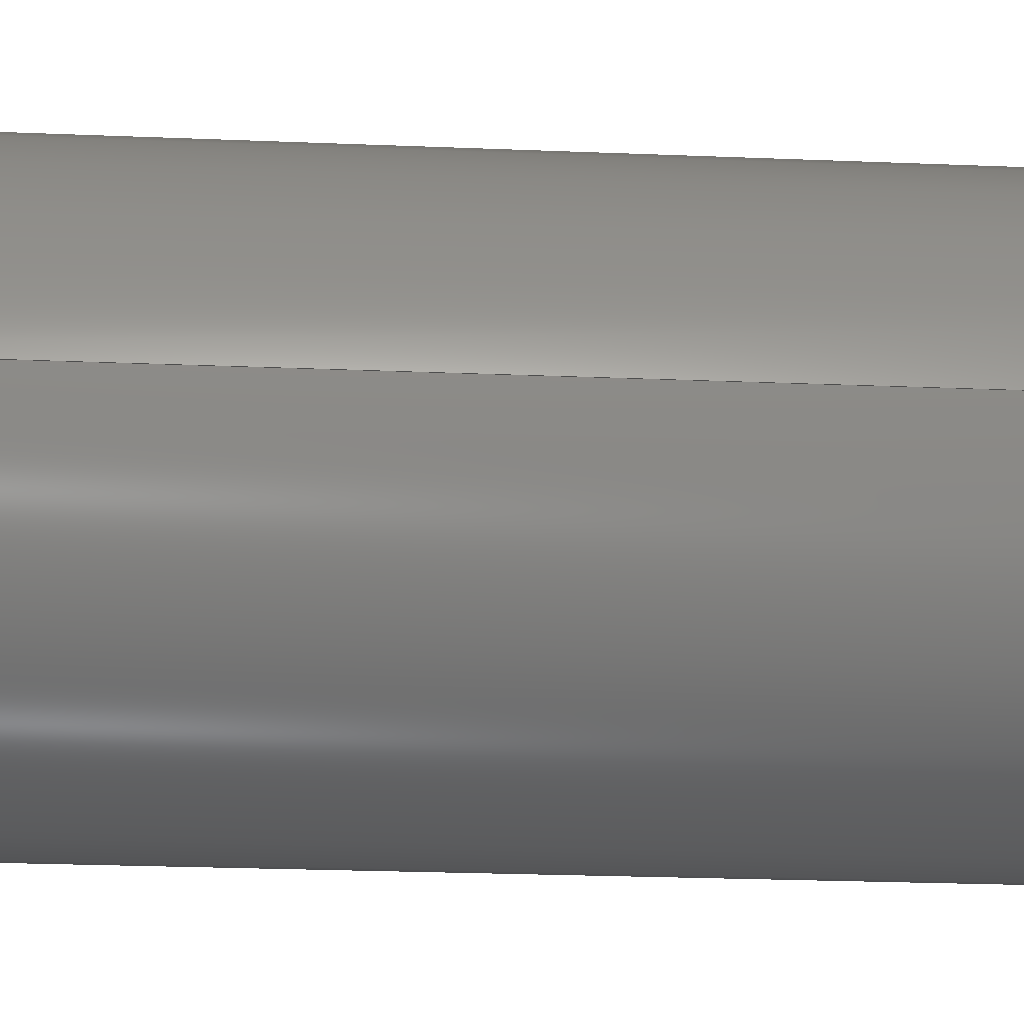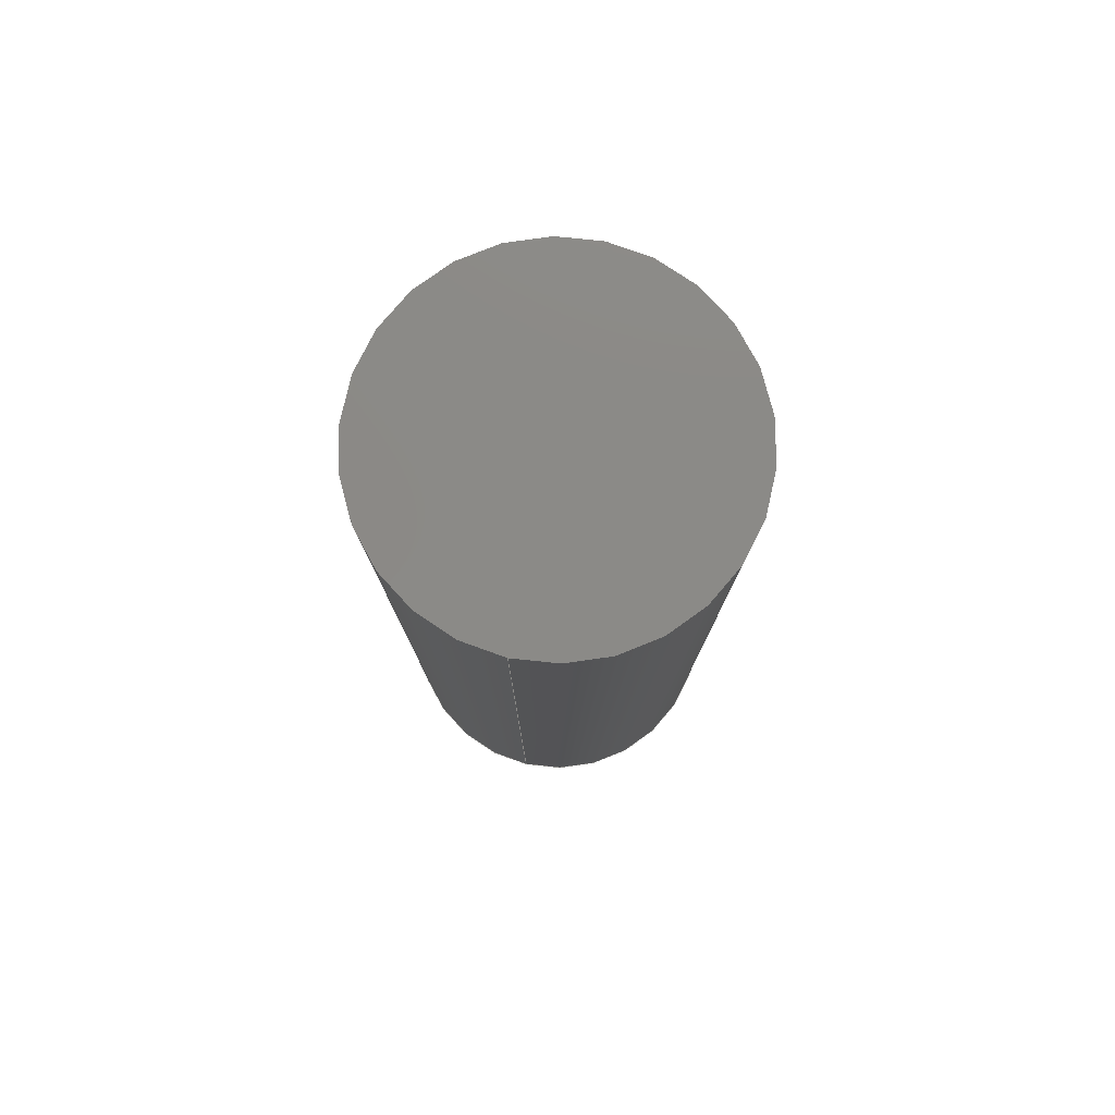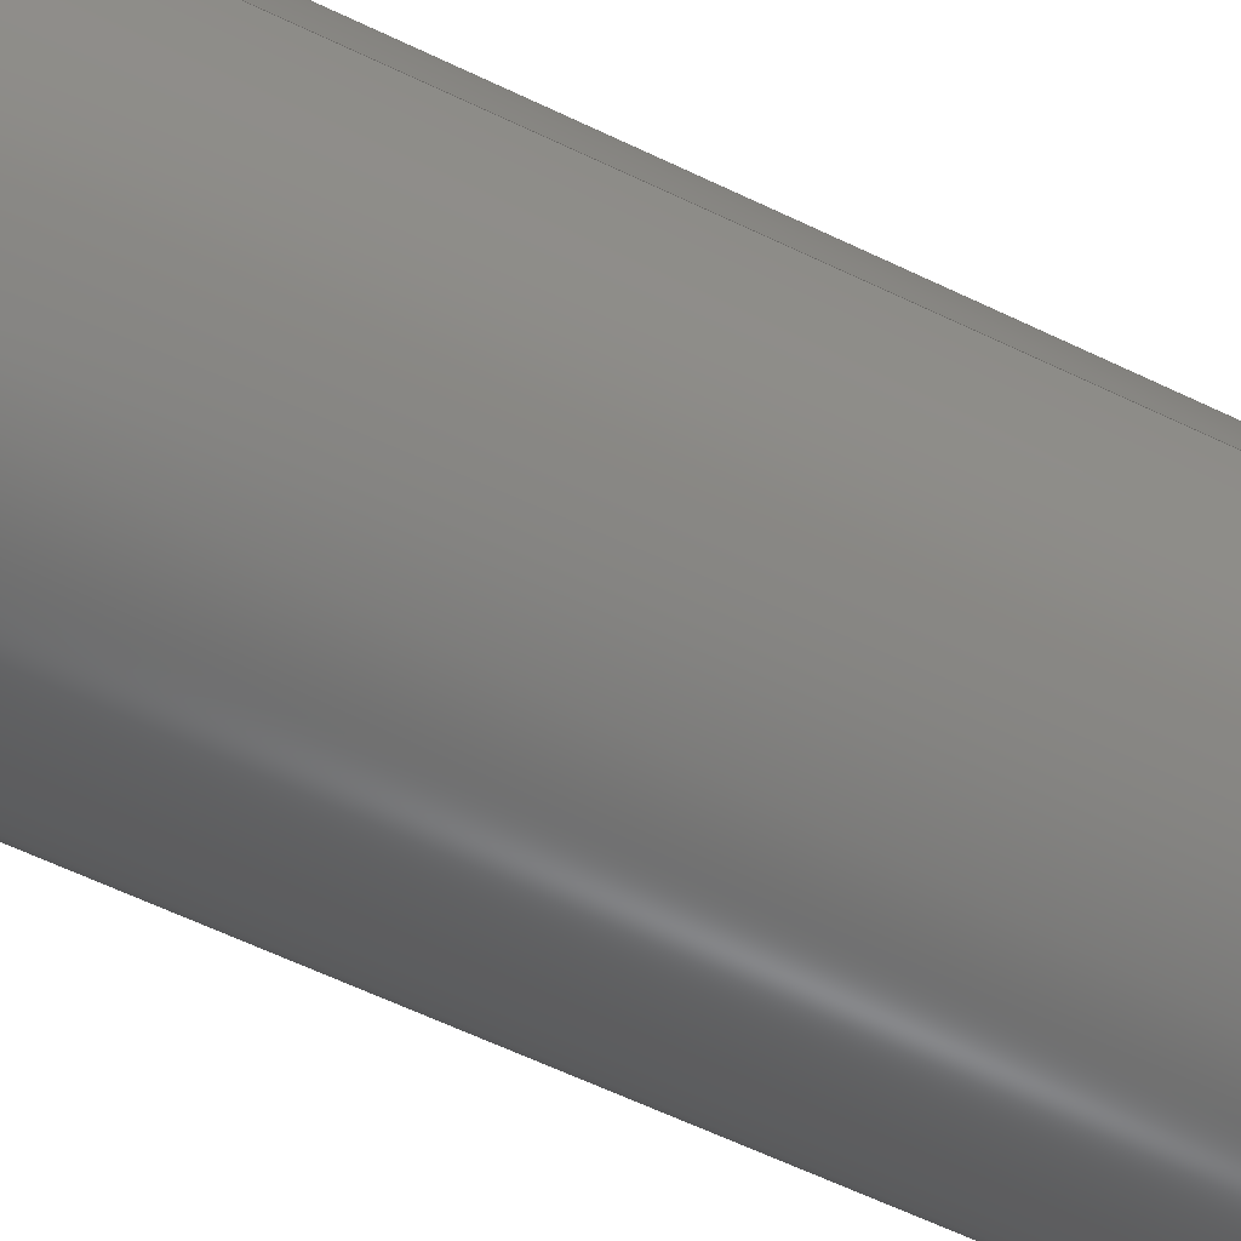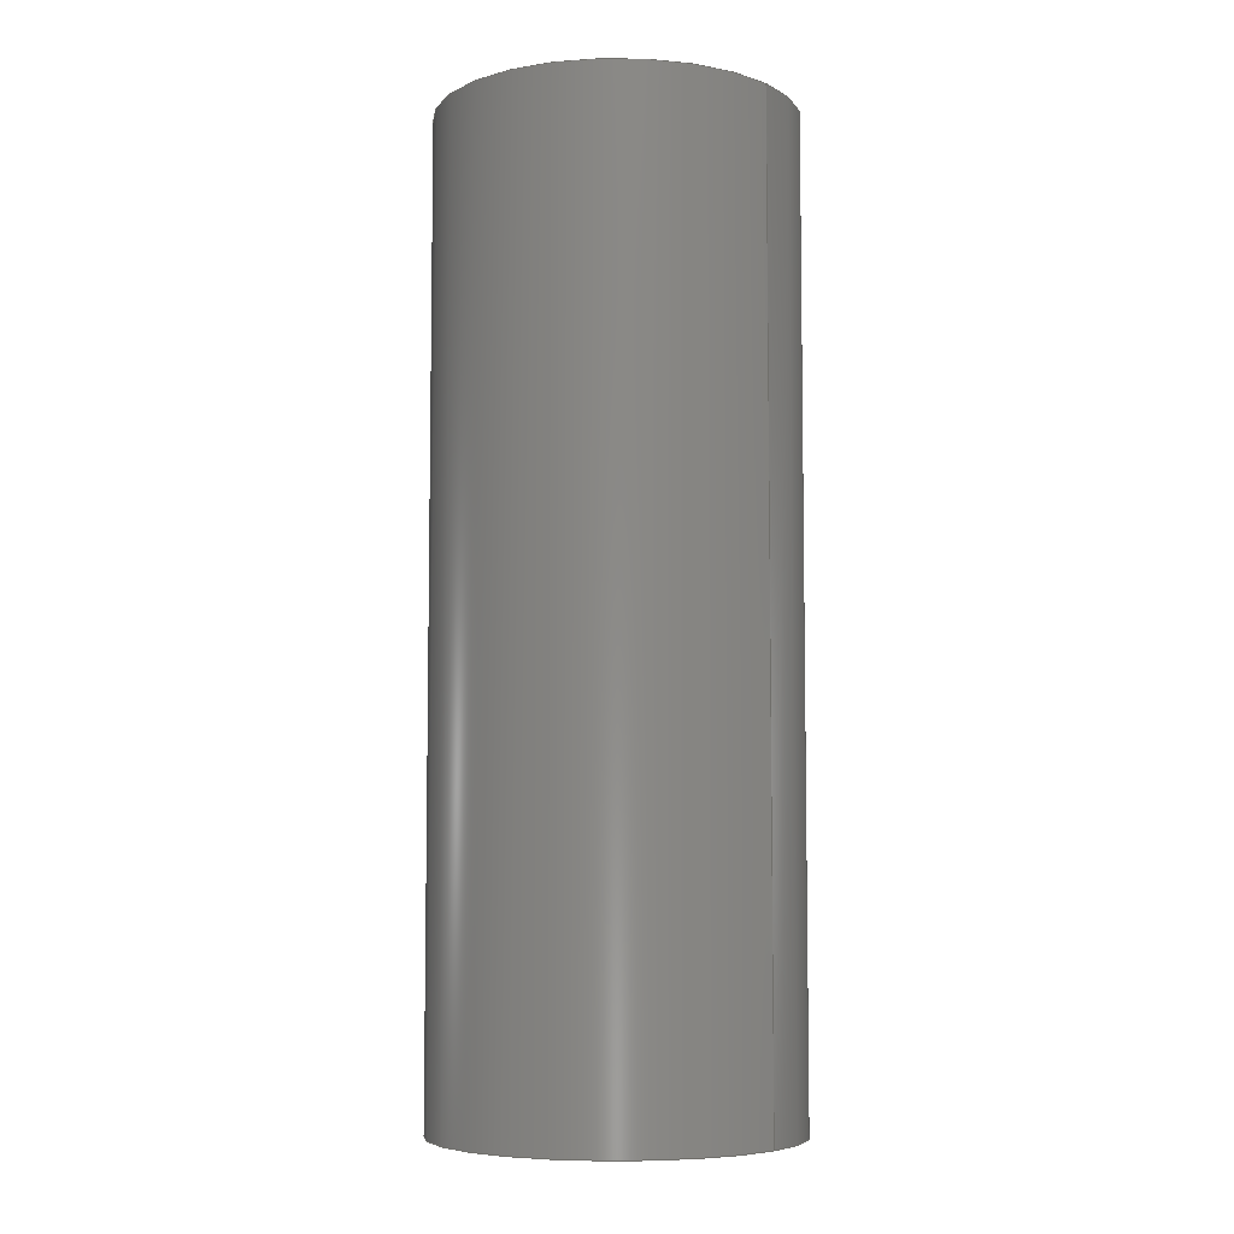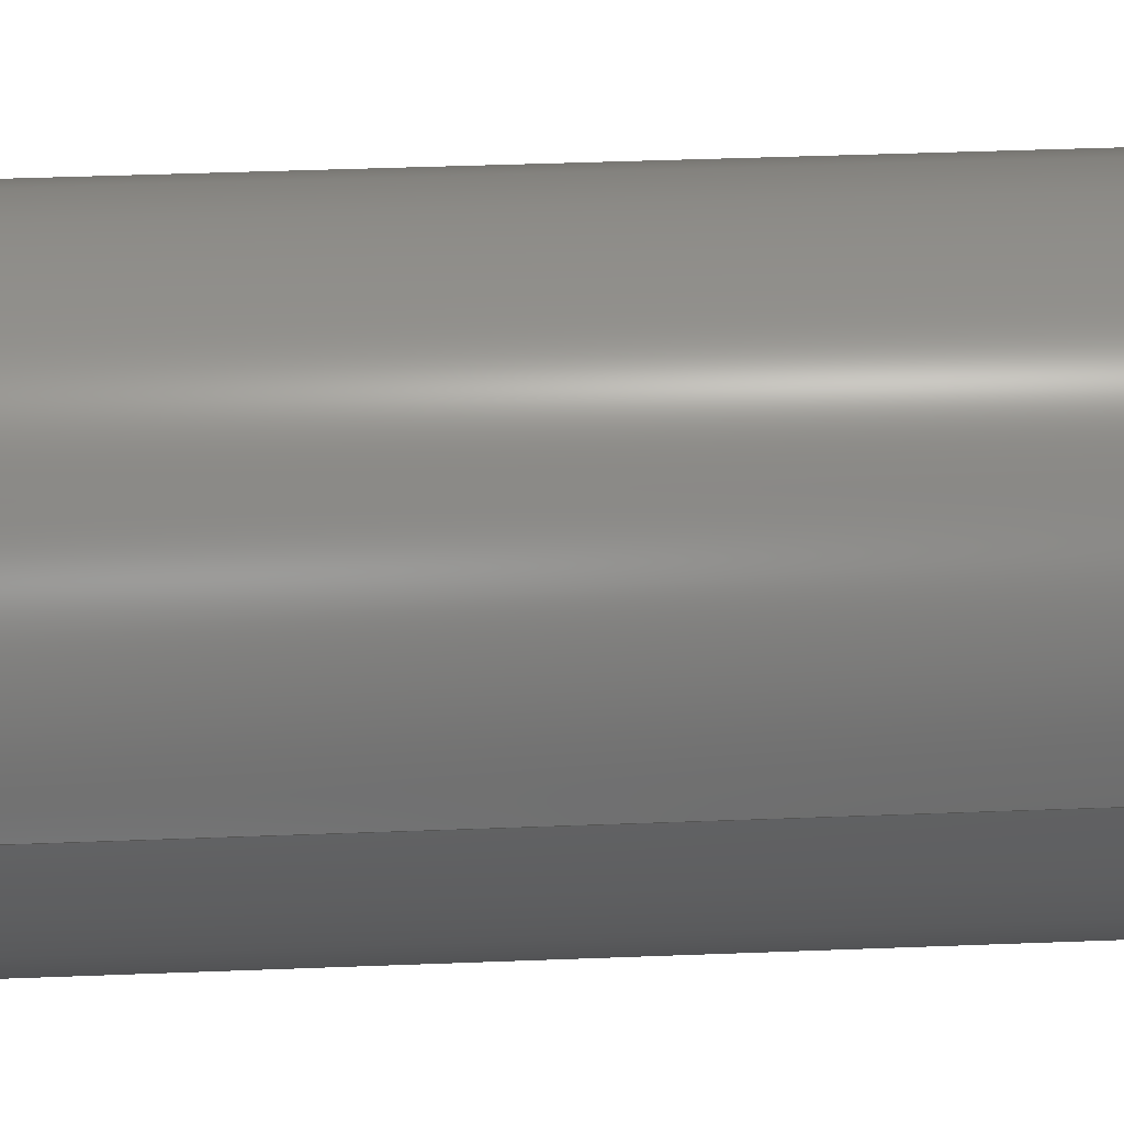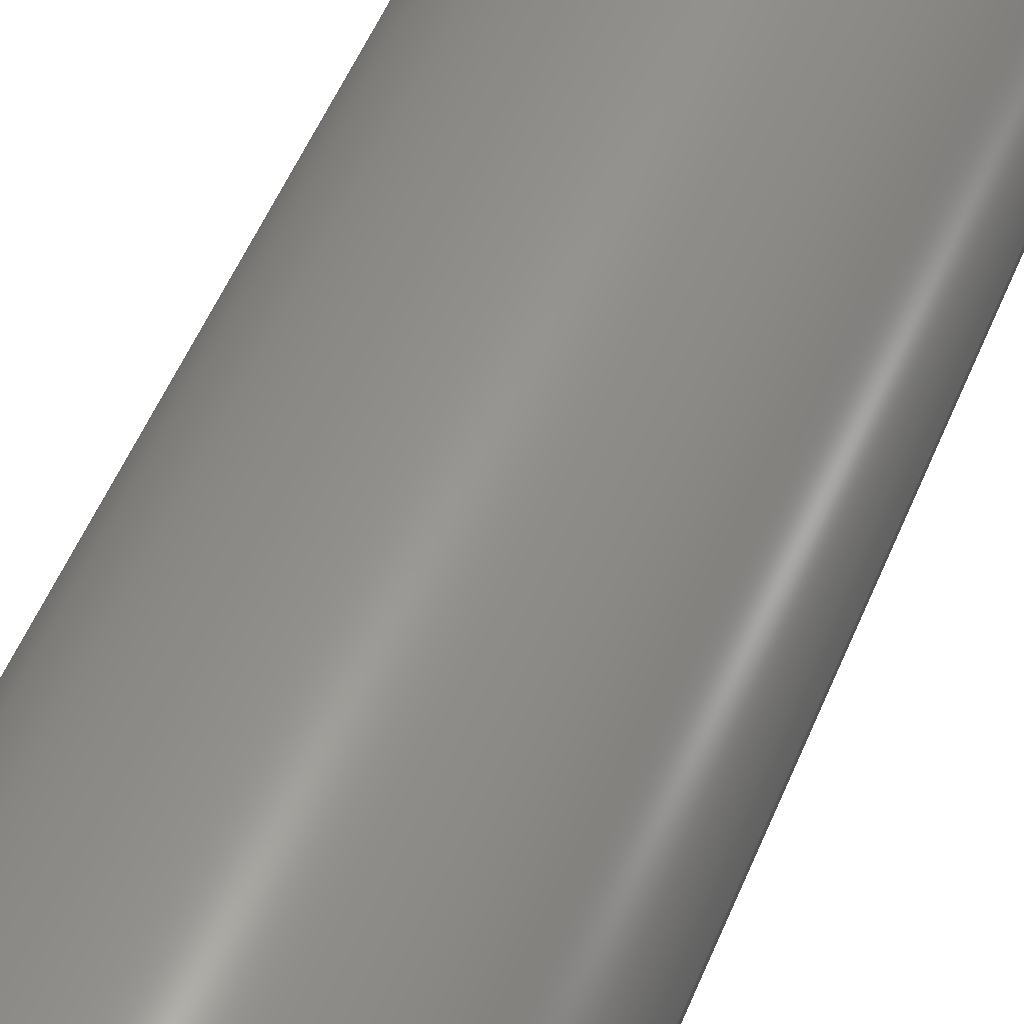
<metadata>
{"format":"step","ext":"step","renderer":"f3d","projection":"perspective","resolution":1024,"background":"white","views":[{"elev":-20.3,"azim":-94.6,"up":"+Y"},{"elev":79.1,"azim":102.8,"up":"+Z"},{"elev":-61.4,"azim":63.9,"up":"+Y"},{"elev":-6.3,"azim":39.8,"up":"+Z"},{"elev":38.2,"azim":-92.9,"up":"+Y"},{"elev":55.4,"azim":22.7,"up":"+Y"}]}
</metadata>
<code>
ISO-10303-21;
DATA;
#1 = SURFACE_SIDE_STYLE ('',( #147 ) ) ;
#2 = STYLED_ITEM ( 'NONE', ( #24 ), #5 ) ;
#3 = ORIENTED_EDGE ( 'NONE', *, *, #12, .F. ) ;
#4 = LINE ( 'NONE', #47, #11 ) ;
#5 = ADVANCED_BREP_SHAPE_REPRESENTATION ( 'Pin 2003091', ( #48, #124 ), #107 ) ;
#6 = CYLINDRICAL_SURFACE ( 'NONE', #68, 0.25 ) ;
#7 = CARTESIAN_POINT ( 'NONE',  ( 0.25, 3.062e-17, 1.35 ) ) ;
#8 = PRODUCT_DEFINITION_CONTEXT ( 'detailed design', #64, 'design' ) ;
#9 = CARTESIAN_POINT ( 'NONE',  ( 0, 0, 0 ) ) ;
#10 =( NAMED_UNIT ( * ) SI_UNIT ( $, .STERADIAN. ) SOLID_ANGLE_UNIT ( ) );
#11 = VECTOR ( 'NONE', #140, 39.37 ) ;
#12 = EDGE_CURVE ( 'NONE', #71, #15, #4, .T. ) ;
#13 = CARTESIAN_POINT ( 'NONE',  ( 0, 0, 1.35 ) ) ;
#14 = DIRECTION ( 'NONE',  ( -0, -0, -1 ) ) ;
#15 = VERTEX_POINT ( 'NONE', #114 ) ;
#16 = ADVANCED_FACE ( 'NONE', ( #84 ), #141, .T. ) ;
#17 = ORIENTED_EDGE ( 'NONE', *, *, #85, .T. ) ;
#18 = AXIS2_PLACEMENT_3D ( 'NONE', #9, #87, #118 ) ;
#19 = DIRECTION ( 'NONE',  ( 0, 0, 1 ) ) ;
#20 = DIRECTION ( 'NONE',  ( 0, 0, 1 ) ) ;
#21 = DIMENSIONAL_EXPONENTS ( 1, 0, 0, 0, 0, 0, 0 ) ;
#22 =( GEOMETRIC_REPRESENTATION_CONTEXT ( 3 ) GLOBAL_UNCERTAINTY_ASSIGNED_CONTEXT ( ( #49 ) ) GLOBAL_UNIT_ASSIGNED_CONTEXT ( ( #91, #29, #10 ) ) REPRESENTATION_CONTEXT ( 'NONE', 'WORKASPACE' ) );
#23 = APPLICATION_PROTOCOL_DEFINITION ( 'draft international standard', 'automotive_design', 1998, #46 ) ;
#24 = PRESENTATION_STYLE_ASSIGNMENT (( #146 ) ) ;
#25 = ORIENTED_EDGE ( 'NONE', *, *, #12, .T. ) ;
#26 = PRODUCT_DEFINITION ( 'UNKNOWN', '', #44, #8 ) ;
#27 = PRESENTATION_LAYER_ASSIGNMENT (  '', '', ( #2 ) ) ;
#28 = ORIENTED_EDGE ( 'NONE', *, *, #85, .F. ) ;
#29 =( NAMED_UNIT ( * ) PLANE_ANGLE_UNIT ( ) SI_UNIT ( $, .RADIAN. ) );
#30 = CYLINDRICAL_SURFACE ( 'NONE', #138, 0.25 ) ;
#31 = LENGTH_MEASURE_WITH_UNIT ( LENGTH_MEASURE( 0.0254 ), #89 );
#32 = AXIS2_PLACEMENT_3D ( 'NONE', #128, #116, #37 ) ;
#33 =( LENGTH_UNIT ( ) NAMED_UNIT ( * ) SI_UNIT ( $, .METRE. ) );
#34 = SURFACE_SIDE_STYLE ('',( #93 ) ) ;
#35 = VECTOR ( 'NONE', #53, 39.37 ) ;
#36 = UNCERTAINTY_MEASURE_WITH_UNIT (LENGTH_MEASURE( 1e-05 ), #133, 'distance_accuracy_value', 'NONE');
#37 = DIRECTION ( 'NONE',  ( 1, 0, 0 ) ) ;
#38 = DIRECTION ( 'NONE',  ( -1, 0, 0 ) ) ;
#39 =( GEOMETRIC_REPRESENTATION_CONTEXT ( 3 ) GLOBAL_UNCERTAINTY_ASSIGNED_CONTEXT ( ( #125 ) ) GLOBAL_UNIT_ASSIGNED_CONTEXT ( ( #42, #67, #56 ) ) REPRESENTATION_CONTEXT ( 'NONE', 'WORKASPACE' ) );
#40 =( NAMED_UNIT ( * ) PLANE_ANGLE_UNIT ( ) SI_UNIT ( $, .RADIAN. ) );
#41 = APPLICATION_PROTOCOL_DEFINITION ( 'draft international standard', 'automotive_design', 1998, #64 ) ;
#42 =( CONVERSION_BASED_UNIT ( 'INCH', #31 ) LENGTH_UNIT ( ) NAMED_UNIT ( #57 ) );
#43 = DIRECTION ( 'NONE',  ( 1, 0, -0 ) ) ;
#44 = PRODUCT_DEFINITION_FORMATION_WITH_SPECIFIED_SOURCE ( 'ANY', '', #96, .NOT_KNOWN. ) ;
#45 = ORIENTED_EDGE ( 'NONE', *, *, #78, .T. ) ;
#46 = APPLICATION_CONTEXT ( 'automotive_design' ) ;
#47 = CARTESIAN_POINT ( 'NONE',  ( -0.25, 0, 1.35 ) ) ;
#48 = MANIFOLD_SOLID_BREP ( 'Boss-Extrude1', #69 ) ;
#49 = UNCERTAINTY_MEASURE_WITH_UNIT (LENGTH_MEASURE( 1e-05 ), #91, 'distance_accuracy_value', 'NONE');
#50 = FACE_OUTER_BOUND ( 'NONE', #130, .T. ) ;
#51 = DIRECTION ( 'NONE',  ( -0, -0, -1 ) ) ;
#52 = EDGE_CURVE ( 'NONE', #61, #15, #79, .T. ) ;
#53 = DIRECTION ( 'NONE',  ( -0, -0, -1 ) ) ;
#54 = CARTESIAN_POINT ( 'NONE',  ( 0.25, 3.062e-17, 0 ) ) ;
#55 = FACE_OUTER_BOUND ( 'NONE', #97, .T. ) ;
#56 =( NAMED_UNIT ( * ) SI_UNIT ( $, .STERADIAN. ) SOLID_ANGLE_UNIT ( ) );
#57 = DIMENSIONAL_EXPONENTS ( 1, 0, 0, 0, 0, 0, 0 ) ;
#58 = CARTESIAN_POINT ( 'NONE',  ( 0, 0, 1.35 ) ) ;
#59 = COLOUR_RGB ( '',0.7765, 0.7569, 0.7373 ) ;
#60 = VERTEX_POINT ( 'NONE', #142 ) ;
#61 = VERTEX_POINT ( 'NONE', #54 ) ;
#62 = DIRECTION ( 'NONE',  ( 1, 0, 0 ) ) ;
#63 = DIRECTION ( 'NONE',  ( 1, 0, 0 ) ) ;
#64 = APPLICATION_CONTEXT ( 'automotive_design' ) ;
#65 = MECHANICAL_DESIGN_GEOMETRIC_PRESENTATION_REPRESENTATION (  '', ( #129 ), #22 ) ;
#66 = LENGTH_MEASURE_WITH_UNIT ( LENGTH_MEASURE( 0.0254 ), #33 );
#67 =( NAMED_UNIT ( * ) PLANE_ANGLE_UNIT ( ) SI_UNIT ( $, .RADIAN. ) );
#68 = AXIS2_PLACEMENT_3D ( 'NONE', #132, #51, #38 ) ;
#69 = CLOSED_SHELL ( 'NONE', ( #149, #75, #16, #72 ) ) ;
#70 = EDGE_CURVE ( 'NONE', #71, #60, #122, .T. ) ;
#71 = VERTEX_POINT ( 'NONE', #86 ) ;
#72 = ADVANCED_FACE ( 'NONE', ( #120 ), #109, .F. ) ;
#73 = ORIENTED_EDGE ( 'NONE', *, *, #70, .T. ) ;
#74 = AXIS2_PLACEMENT_3D ( 'NONE', #111, #19, #62 ) ;
#75 = ADVANCED_FACE ( 'NONE', ( #55 ), #6, .T. ) ;
#76 = DIRECTION ( 'NONE',  ( 0, 0, 1 ) ) ;
#77 = DIRECTION ( 'NONE',  ( 0, 0, 1 ) ) ;
#78 = EDGE_CURVE ( 'NONE', #60, #61, #131, .T. ) ;
#79 = CIRCLE ( 'NONE', #105, 0.25 ) ;
#80 =( LENGTH_UNIT ( ) NAMED_UNIT ( * ) SI_UNIT ( $, .METRE. ) );
#81 = CIRCLE ( 'NONE', #74, 0.25 ) ;
#82 = SURFACE_STYLE_USAGE ( .BOTH. , #34 ) ;
#83 = ORIENTED_EDGE ( 'NONE', *, *, #110, .F. ) ;
#84 = FACE_OUTER_BOUND ( 'NONE', #139, .T. ) ;
#85 = EDGE_CURVE ( 'NONE', #60, #71, #117, .T. ) ;
#86 = CARTESIAN_POINT ( 'NONE',  ( -0.25, 0, 1.35 ) ) ;
#87 = DIRECTION ( 'NONE',  ( 0, 0, 1 ) ) ;
#88 = AXIS2_PLACEMENT_3D ( 'NONE', #58, #103, #43 ) ;
#89 =( LENGTH_UNIT ( ) NAMED_UNIT ( * ) SI_UNIT ( $, .METRE. ) );
#90 =( NAMED_UNIT ( * ) SI_UNIT ( $, .STERADIAN. ) SOLID_ANGLE_UNIT ( ) );
#91 =( CONVERSION_BASED_UNIT ( 'INCH', #66 ) LENGTH_UNIT ( ) NAMED_UNIT ( #135 ) );
#92 = CARTESIAN_POINT ( 'NONE',  ( 0, 0, 0 ) ) ;
#93 = SURFACE_STYLE_FILL_AREA ( #136 ) ;
#94 = PRODUCT_RELATED_PRODUCT_CATEGORY ( 'part', '', ( #96 ) ) ;
#95 = ORIENTED_EDGE ( 'NONE', *, *, #110, .T. ) ;
#96 = PRODUCT ( 'Pin 2003091', 'Pin 2003091', '', ( #112 ) ) ;
#97 = EDGE_LOOP ( 'NONE', ( #127, #106, #25, #95 ) ) ;
#98 = CARTESIAN_POINT ( 'NONE',  ( 0, 0, 1.35 ) ) ;
#99 = DIRECTION ( 'NONE',  ( 1, 0, 0 ) ) ;
#100 = LENGTH_MEASURE_WITH_UNIT ( LENGTH_MEASURE( 0.0254 ), #80 );
#101 = PRESENTATION_STYLE_ASSIGNMENT (( #82 ) ) ;
#102 = DIRECTION ( 'NONE',  ( 1, 0, 0 ) ) ;
#103 = DIRECTION ( 'NONE',  ( 0, 0, 1 ) ) ;
#104 = PRODUCT_DEFINITION_SHAPE ( 'NONE', 'NONE',  #26 ) ;
#105 = AXIS2_PLACEMENT_3D ( 'NONE', #145, #76, #102 ) ;
#106 = ORIENTED_EDGE ( 'NONE', *, *, #70, .F. ) ;
#107 =( GEOMETRIC_REPRESENTATION_CONTEXT ( 3 ) GLOBAL_UNCERTAINTY_ASSIGNED_CONTEXT ( ( #36 ) ) GLOBAL_UNIT_ASSIGNED_CONTEXT ( ( #133, #40, #90 ) ) REPRESENTATION_CONTEXT ( 'NONE', 'WORKASPACE' ) );
#108 = COLOUR_RGB ( '',0.7765, 0.7569, 0.7373 ) ;
#109 = PLANE ( 'NONE',  #18 ) ;
#110 = EDGE_CURVE ( 'NONE', #15, #61, #81, .T. ) ;
#111 = CARTESIAN_POINT ( 'NONE',  ( 0, 0, 0 ) ) ;
#112 = PRODUCT_CONTEXT ( 'NONE', #46, 'mechanical' ) ;
#113 = FILL_AREA_STYLE_COLOUR ( '', #59 ) ;
#114 = CARTESIAN_POINT ( 'NONE',  ( -0.25, 0, 0 ) ) ;
#115 = PRESENTATION_LAYER_ASSIGNMENT (  '', '', ( #129 ) ) ;
#116 = DIRECTION ( 'NONE',  ( 0, 0, 1 ) ) ;
#117 = CIRCLE ( 'NONE', #121, 0.25 ) ;
#118 = DIRECTION ( 'NONE',  ( 1, 0, -0 ) ) ;
#119 = ORIENTED_EDGE ( 'NONE', *, *, #52, .T. ) ;
#120 = FACE_OUTER_BOUND ( 'NONE', #144, .T. ) ;
#121 = AXIS2_PLACEMENT_3D ( 'NONE', #98, #20, #63 ) ;
#122 = CIRCLE ( 'NONE', #32, 0.25 ) ;
#123 = DIRECTION ( 'NONE',  ( -1, 0, 0 ) ) ;
#124 = AXIS2_PLACEMENT_3D ( 'NONE', #92, #77, #99 ) ;
#125 = UNCERTAINTY_MEASURE_WITH_UNIT (LENGTH_MEASURE( 1e-05 ), #42, 'distance_accuracy_value', 'NONE');
#126 = ORIENTED_EDGE ( 'NONE', *, *, #52, .F. ) ;
#127 = ORIENTED_EDGE ( 'NONE', *, *, #78, .F. ) ;
#128 = CARTESIAN_POINT ( 'NONE',  ( 0, 0, 1.35 ) ) ;
#129 = STYLED_ITEM ( 'NONE', ( #101 ), #48 ) ;
#130 = EDGE_LOOP ( 'NONE', ( #28, #45, #119, #3 ) ) ;
#131 = LINE ( 'NONE', #7, #35 ) ;
#132 = CARTESIAN_POINT ( 'NONE',  ( 0, 0, 1.35 ) ) ;
#133 =( CONVERSION_BASED_UNIT ( 'INCH', #100 ) LENGTH_UNIT ( ) NAMED_UNIT ( #21 ) );
#134 = FILL_AREA_STYLE ('',( #113 ) ) ;
#135 = DIMENSIONAL_EXPONENTS ( 1, 0, 0, 0, 0, 0, 0 ) ;
#136 = FILL_AREA_STYLE ('',( #137 ) ) ;
#137 = FILL_AREA_STYLE_COLOUR ( '', #108 ) ;
#138 = AXIS2_PLACEMENT_3D ( 'NONE', #13, #14, #123 ) ;
#139 = EDGE_LOOP ( 'NONE', ( #73, #17 ) ) ;
#140 = DIRECTION ( 'NONE',  ( -0, -0, -1 ) ) ;
#141 = PLANE ( 'NONE',  #88 ) ;
#142 = CARTESIAN_POINT ( 'NONE',  ( 0.25, 3.062e-17, 1.35 ) ) ;
#143 = MECHANICAL_DESIGN_GEOMETRIC_PRESENTATION_REPRESENTATION (  '', ( #2 ), #39 ) ;
#144 = EDGE_LOOP ( 'NONE', ( #83, #126 ) ) ;
#145 = CARTESIAN_POINT ( 'NONE',  ( 0, 0, 0 ) ) ;
#146 = SURFACE_STYLE_USAGE ( .BOTH. , #1 ) ;
#147 = SURFACE_STYLE_FILL_AREA ( #134 ) ;
#148 = SHAPE_DEFINITION_REPRESENTATION ( #104, #5 ) ;
#149 = ADVANCED_FACE ( 'NONE', ( #50 ), #30, .T. ) ;
ENDSEC;
END-ISO-10303-21;

</code>
